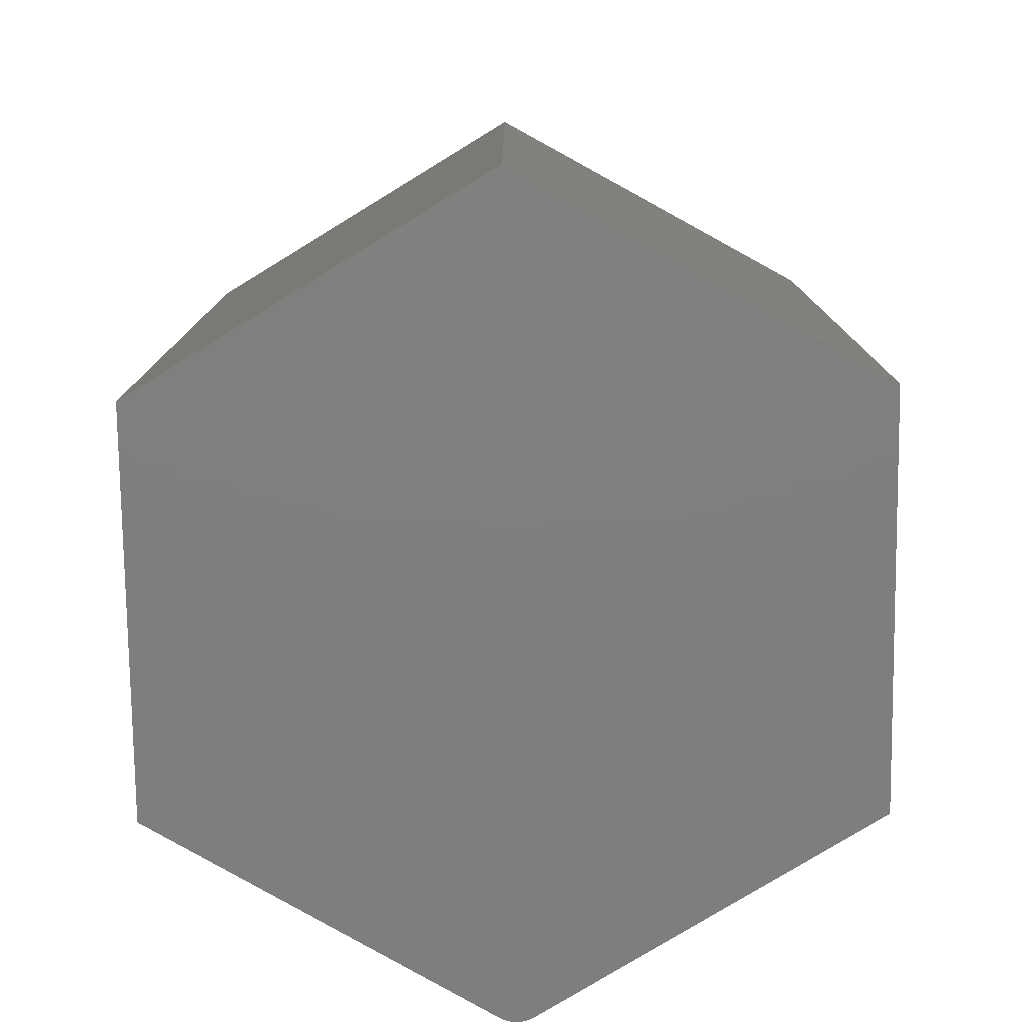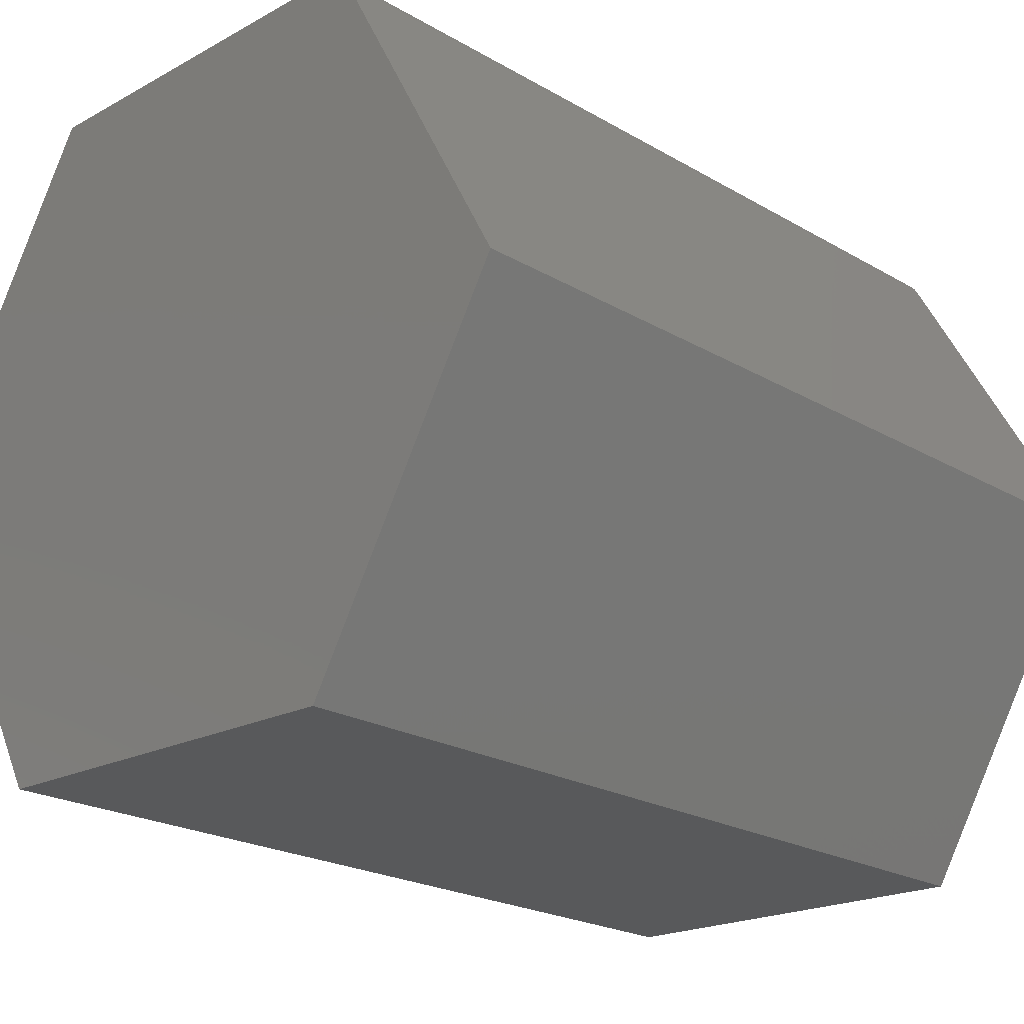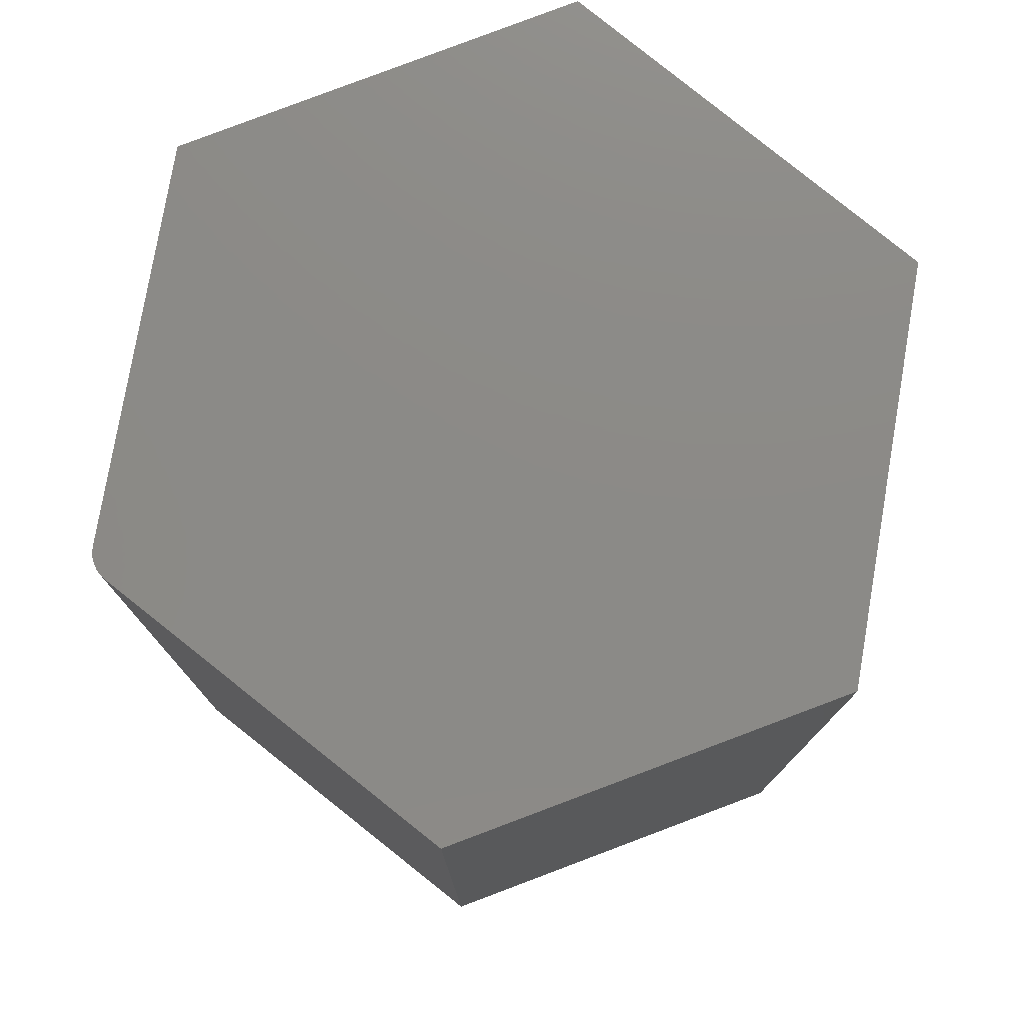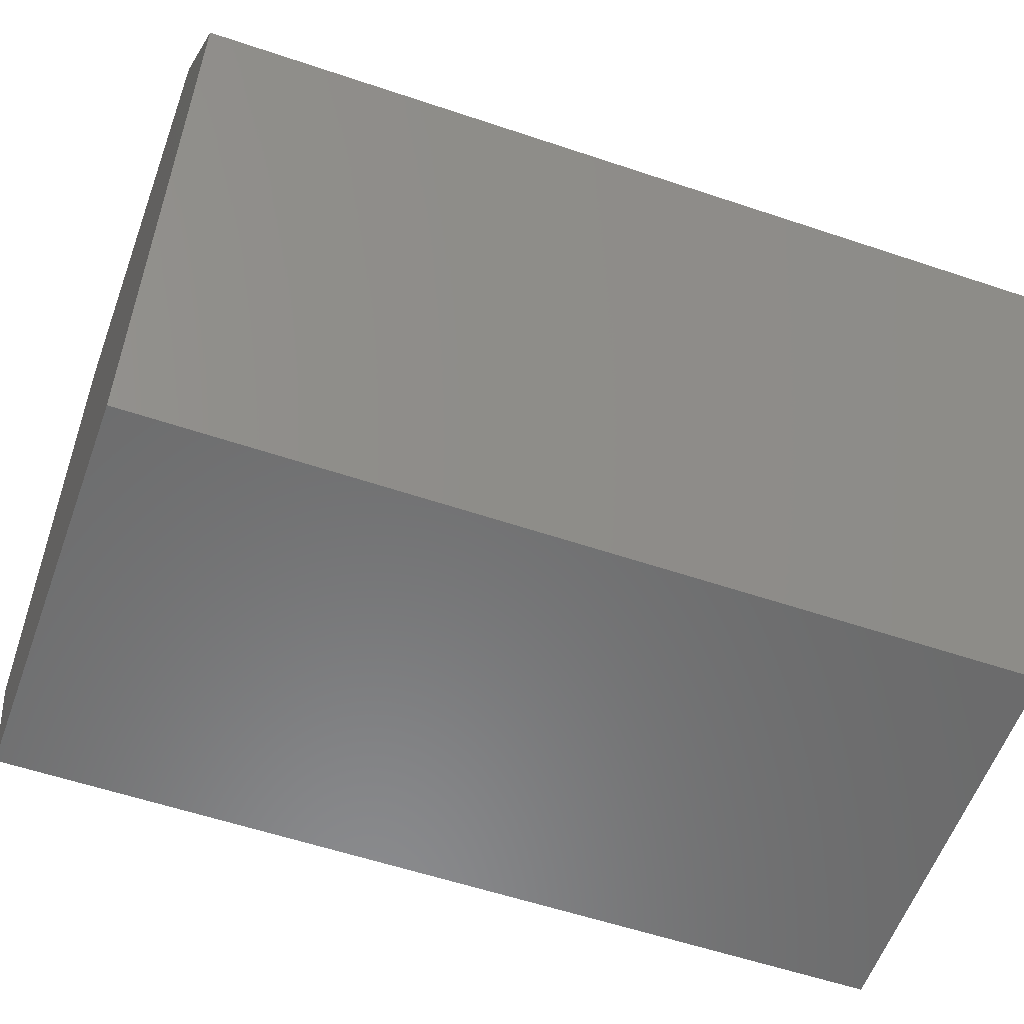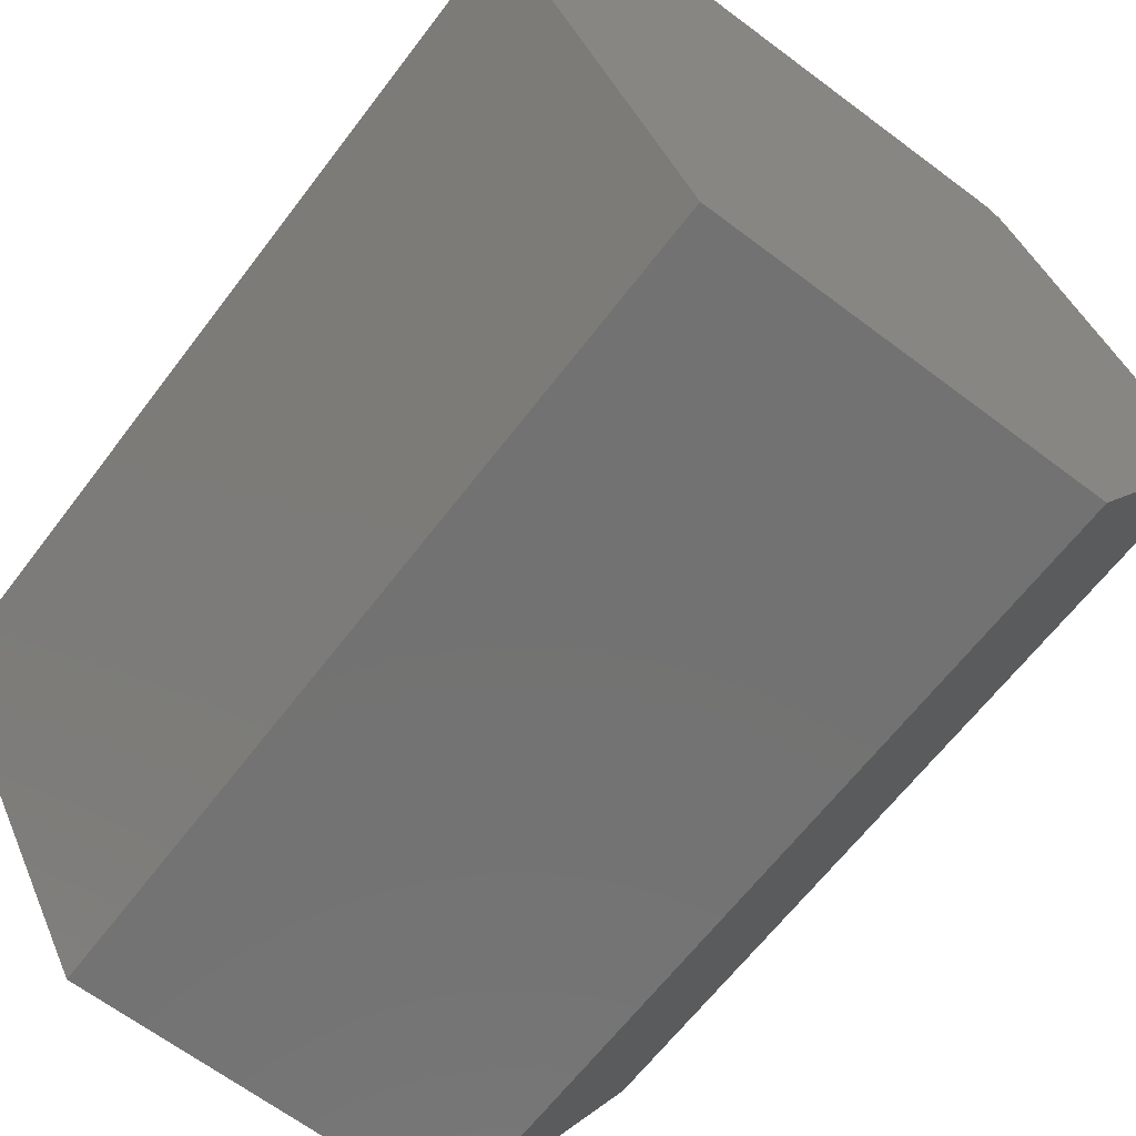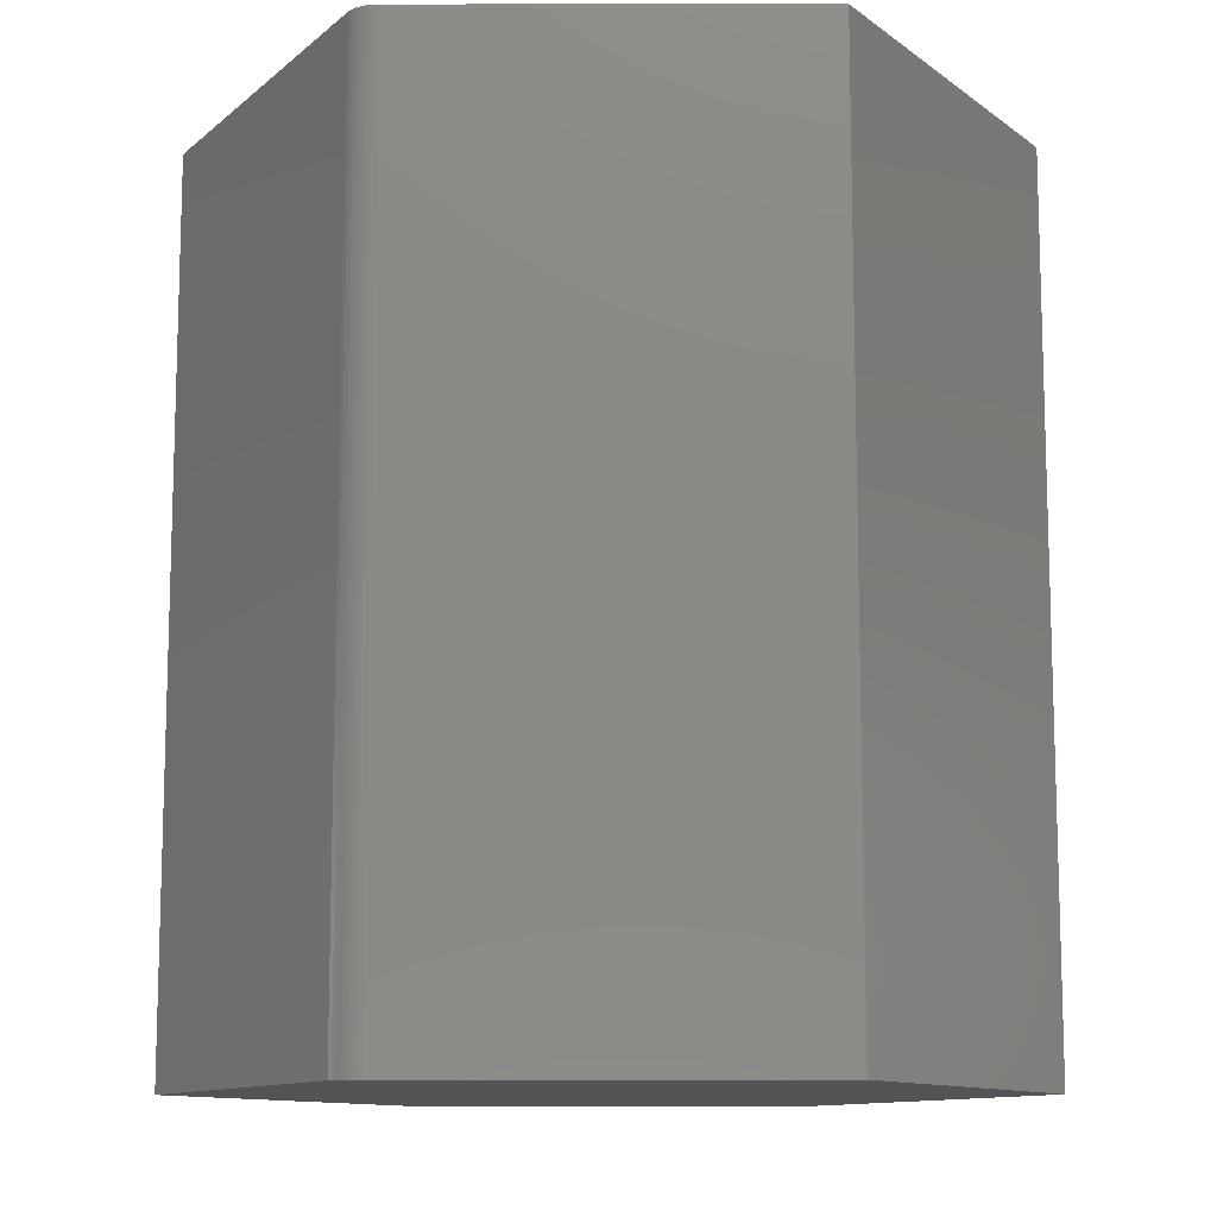
<metadata>
{"format":"stl","ext":"stl","renderer":"f3d","projection":"perspective","resolution":1024,"background":"white","views":[{"elev":-78.6,"azim":150.1,"up":"+Y"},{"elev":-21.7,"azim":-135.8,"up":"+Z"},{"elev":77.6,"azim":38.4,"up":"+Y"},{"elev":-55.8,"azim":70.4,"up":"+Z"},{"elev":-63.8,"azim":142.9,"up":"+Z"},{"elev":-11.3,"azim":0.1,"up":"+Y"}]}
</metadata>
<code>
# stl→obj: 24 verts, 44 faces
v -0.3222 -0.75 0.6001
v -0.3319 -0.75 0.5992
v -0.3413 -0.75 0.5966
v 0.6875 -0.75 0.02113
v 0.3401 -0.75 0.6001
v -0.3501 -0.75 0.5924
v -0.358 -0.75 0.5868
v -0.3647 -0.75 0.5798
v -0.3702 -0.75 0.5717
v -0.6875 -0.75 -0.007812
v -0.3401 -0.75 -0.6012
v 0.3546 -0.75 -0.5868
v -0.3413 0.75 0.5966
v -0.3319 0.75 0.5992
v -0.3222 0.75 0.6001
v 0.6875 0.75 0.02113
v 0.3546 0.75 -0.5868
v -0.3401 0.75 -0.6012
v -0.6875 0.75 -0.007812
v -0.3702 0.75 0.5717
v -0.3647 0.75 0.5798
v -0.358 0.75 0.5868
v -0.3501 0.75 0.5924
v 0.3401 0.75 0.6001
f 1 2 3
f 4 5 1
f 4 1 3
f 4 3 6
f 4 6 7
f 4 7 8
f 4 8 9
f 4 9 10
f 4 10 11
f 4 11 12
f 13 14 15
f 16 17 18
f 16 18 19
f 16 19 20
f 16 20 21
f 16 21 22
f 16 22 23
f 16 23 13
f 16 13 15
f 16 15 24
f 20 19 9
f 9 19 10
f 24 15 5
f 5 15 1
f 20 9 21
f 21 9 8
f 21 8 22
f 22 8 7
f 22 7 23
f 23 7 6
f 23 6 13
f 13 6 3
f 13 3 14
f 14 3 2
f 14 2 15
f 15 2 1
f 16 24 4
f 4 24 5
f 17 16 12
f 12 16 4
f 18 17 11
f 11 17 12
f 19 18 10
f 10 18 11

</code>
